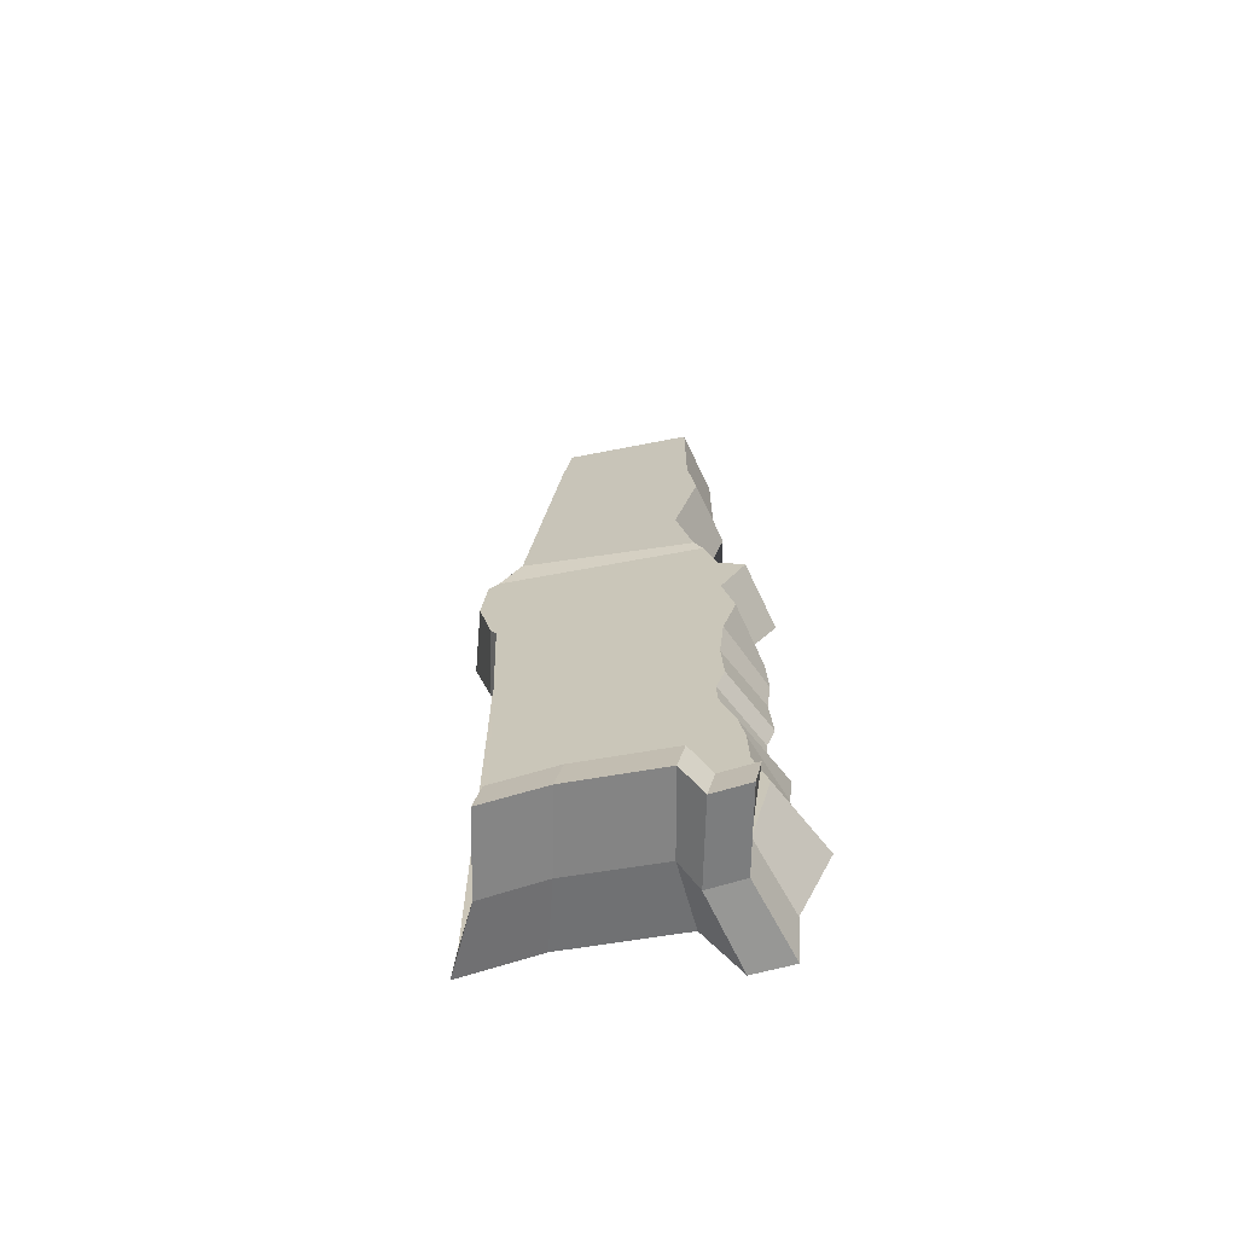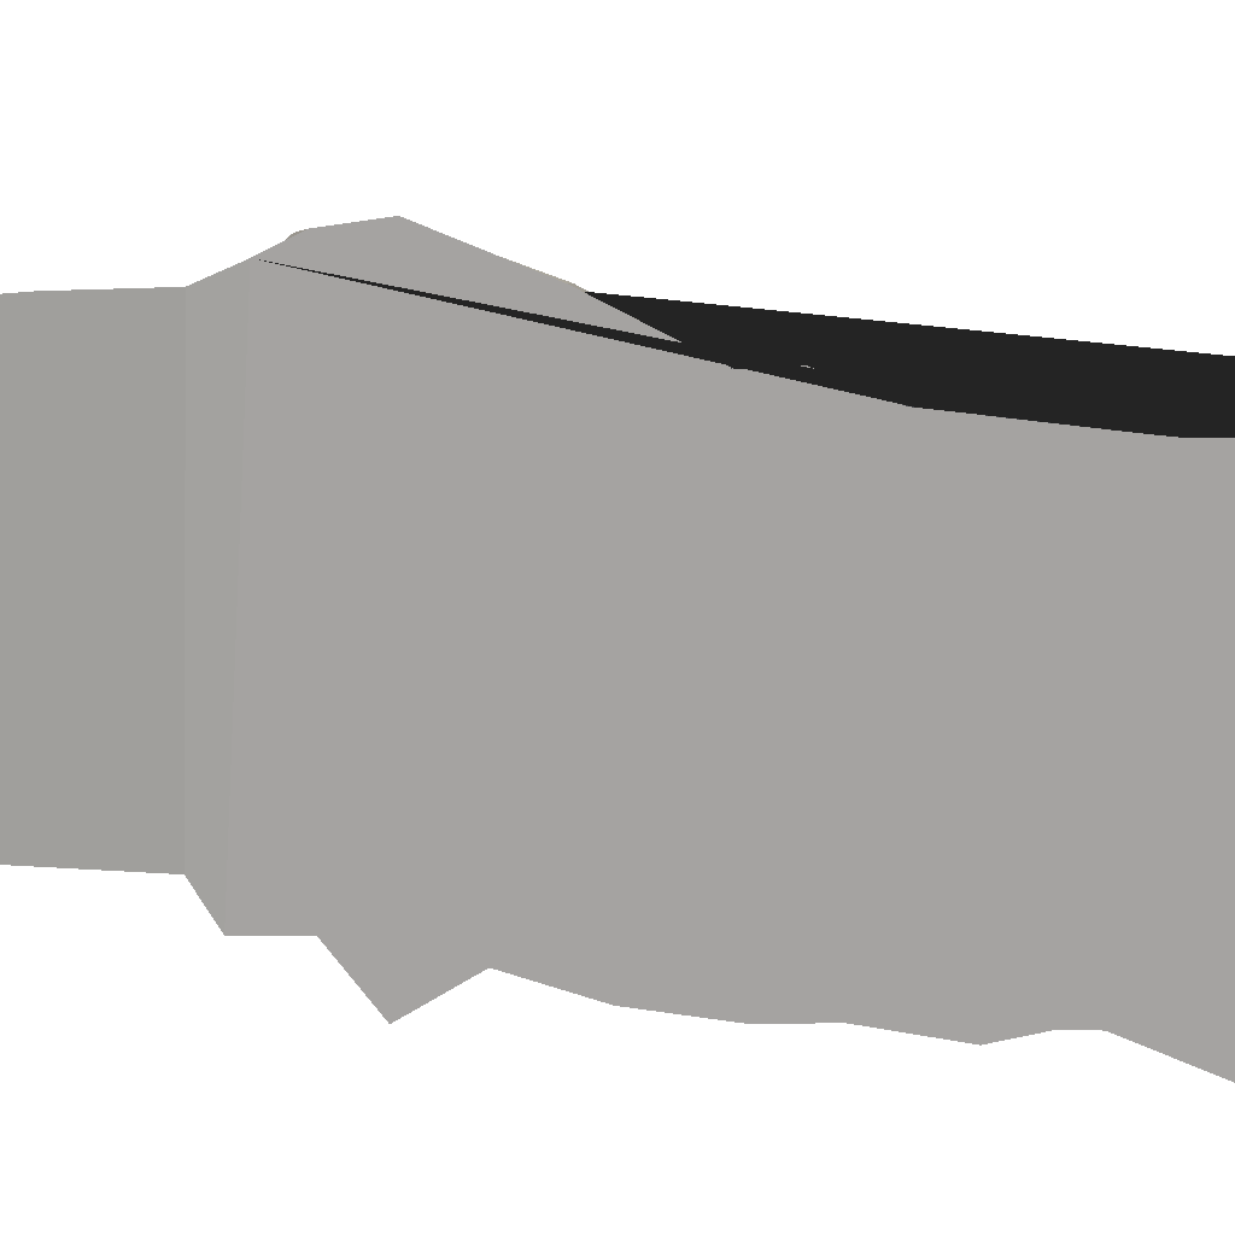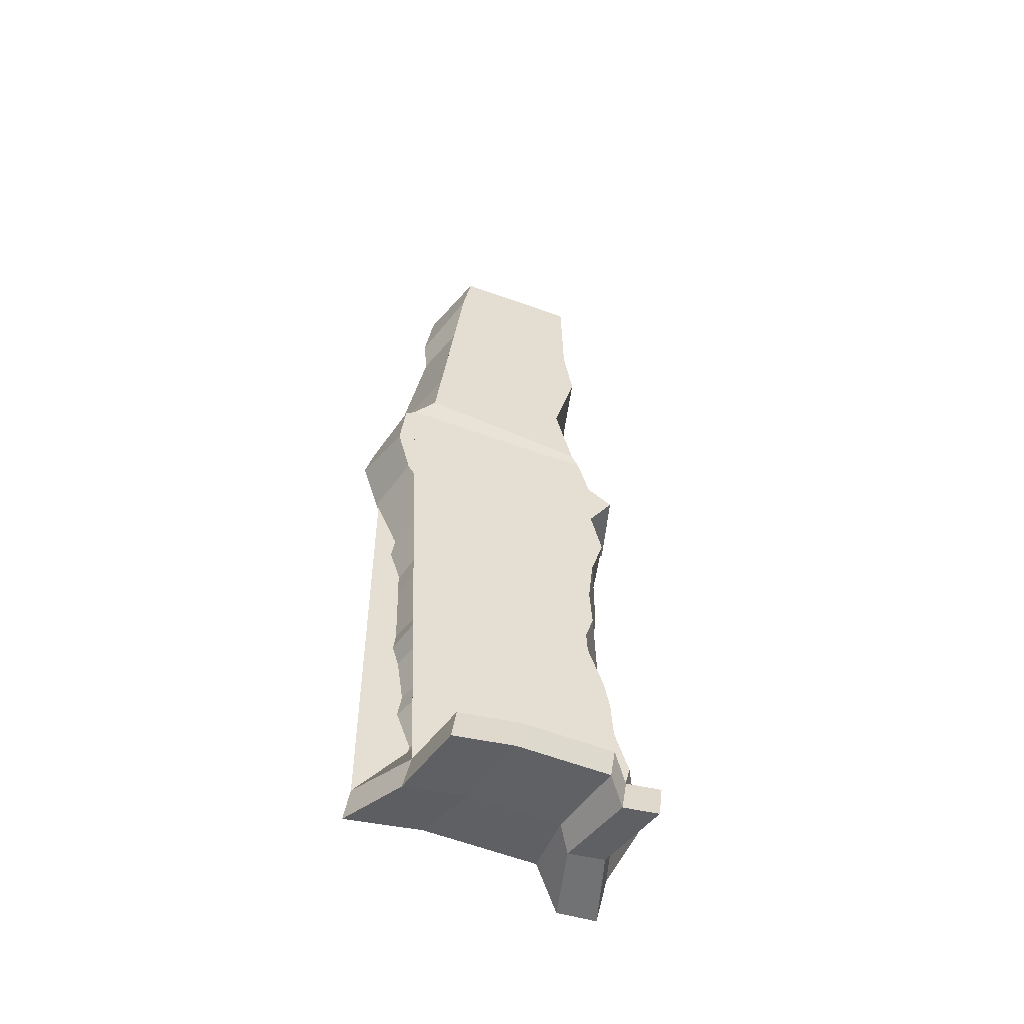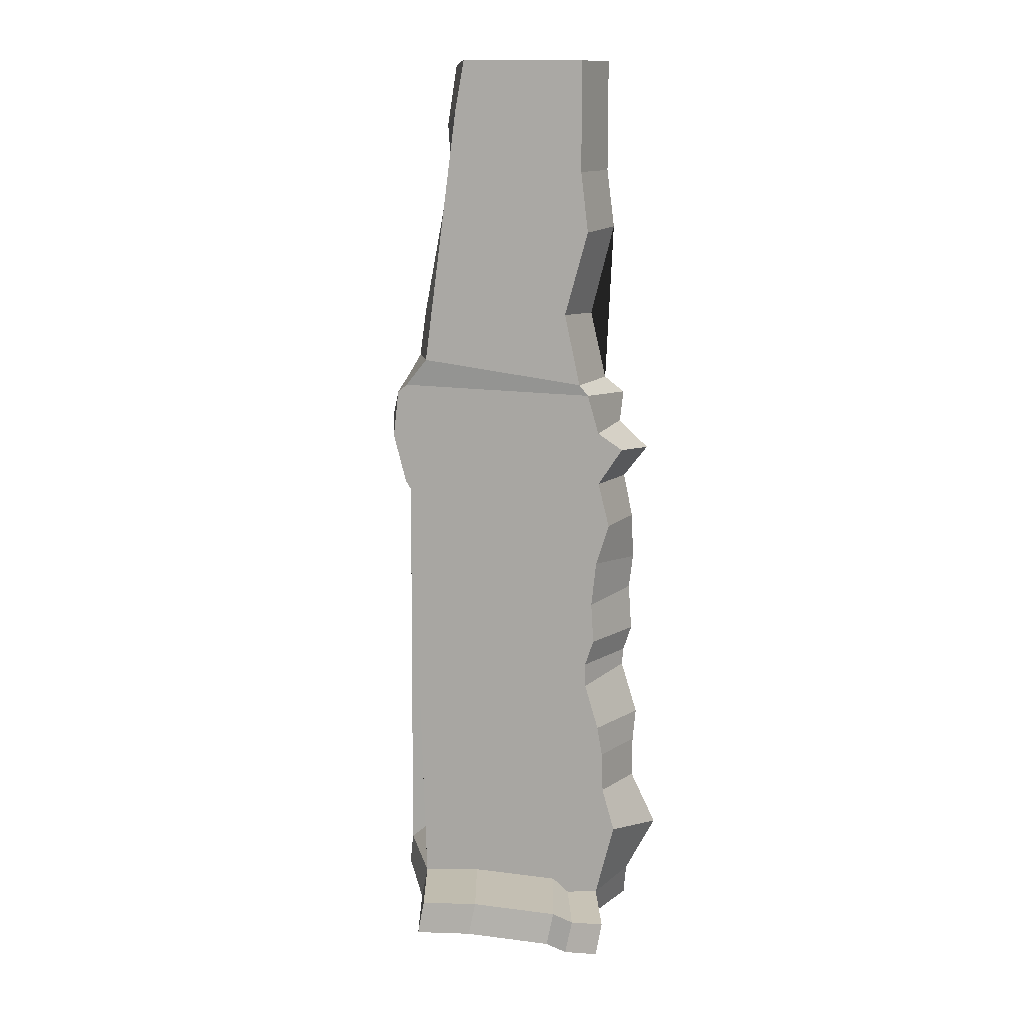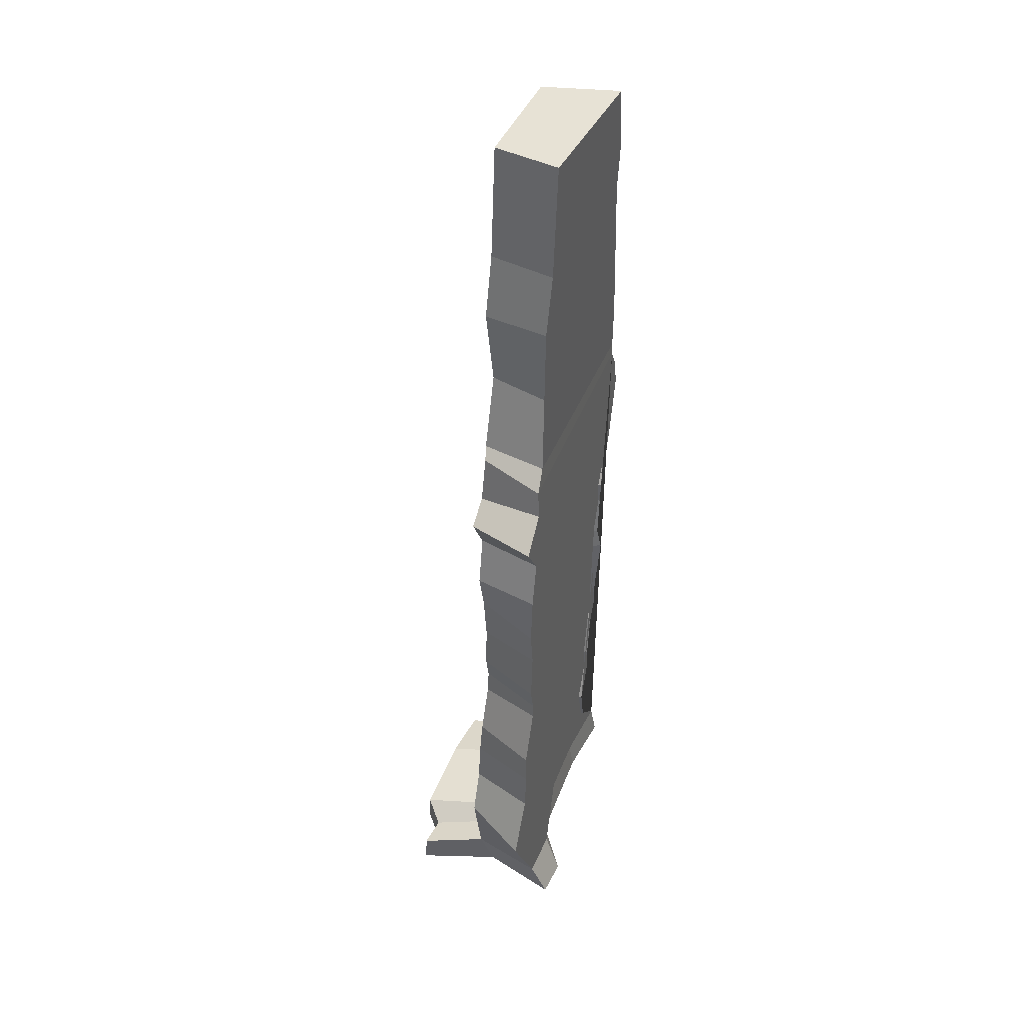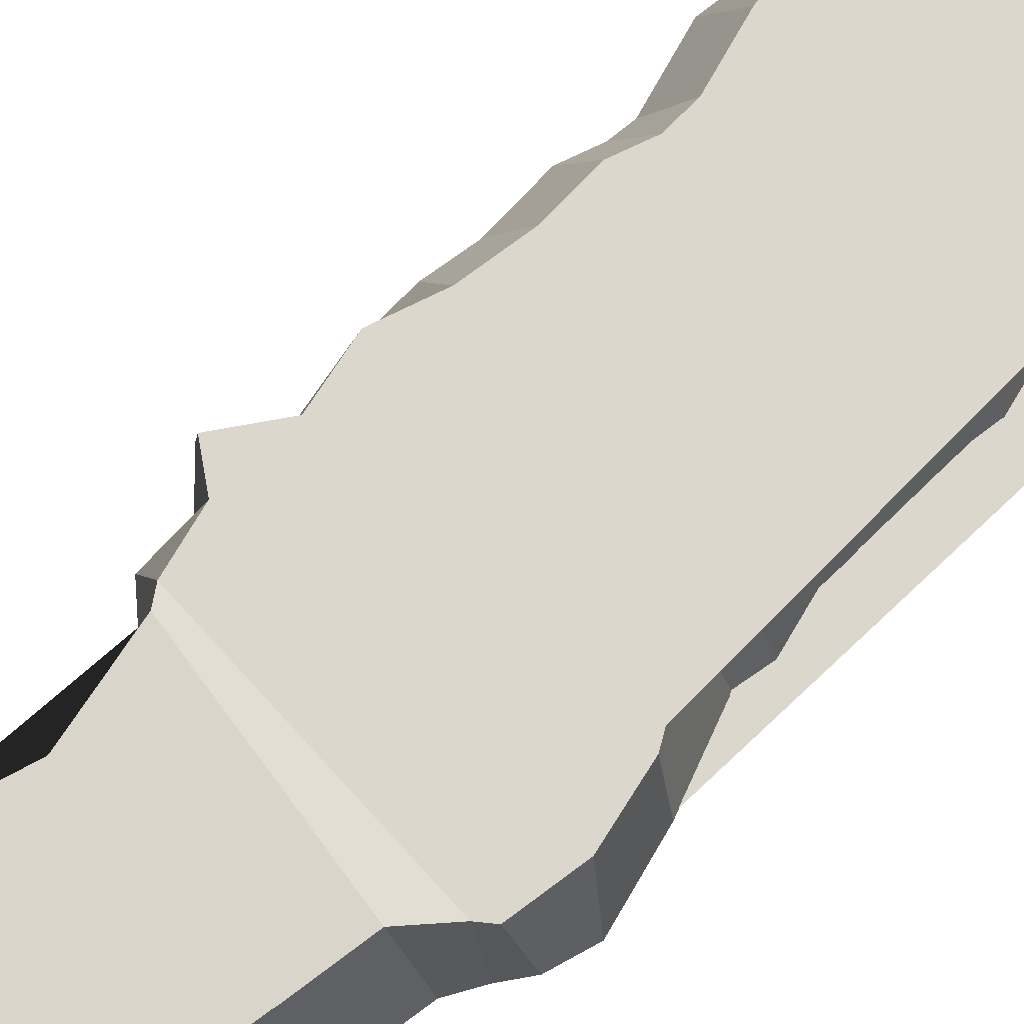
<metadata>
{"format":"obj","ext":"obj","renderer":"f3d","projection":"perspective","resolution":1024,"background":"white","views":[{"elev":-65.8,"azim":11.6,"up":"+Y"},{"elev":-72.9,"azim":-96.2,"up":"+Z"},{"elev":-53.4,"azim":-20.7,"up":"+Y"},{"elev":12.9,"azim":13.1,"up":"+Y"},{"elev":39.2,"azim":110.2,"up":"+Y"},{"elev":72.6,"azim":-133.5,"up":"+Z"}]}
</metadata>
<code>
o Plane.034_Plane.037
v 112.4 339.3 -4.947
v -186.9 346.8 -3.755
v -141.2 -101.4 -4.194
v -139.9 -142.8 -2.897
v -146.9 -163.6 -1.452
v -119.1 -301.4 2.631
v -99.64 -364 4.91
v -117.8 -415.5 7.037
v -157.2 -489.4 9.911
v -69.58 -481.3 8.739
v 63.14 -485.5 7.564
v 87.91 -506.7 7.28
v 135.3 -503.1 2.75
v 163.9 -388.8 3.154
v 142.1 -260.1 -0.9782
v 134 -214.5 -2.194
v 112.6 -144.3 -4.792
v 111.6 -107.7 -6.006
v 124.6 -68.25 -7.294
v 152.6 332.6 -104.1
v -209.5 351.4 -102.2
v -166.9 -110.9 -100.5
v -166.7 -130.6 -99.76
v -169.5 -158.2 -98.99
v -156.4 -302.9 -95.06
v -135 -365.1 -92.93
v -152.1 -423 -91.71
v -211.4 -474.5 -90.1
v -97.67 -465.9 -85.23
v 70.6 -469.5 -88.3
v 102.9 -492.8 -110.1
v 168.6 -502.6 -106.4
v 217.2 -406.6 -93.01
v 177.9 -263.1 -97.3
v 182.4 -212.7 -98.42
v 157 -131.7 -100.7
v 159.1 -105.8 -101.3
v 171.5 -67.4 -102.4
v -168 -541.5 6.911
v -79.16 -533.4 12.92
v 53.4 -537 9.847
v 75.39 -554.7 -21.06
v 127.7 -552.7 -16.74
v -218 -523.5 -96.25
v -107 -513.7 -88.72
v 58.3 -518.1 -92.14
v 103.4 -557.4 -133.1
v 161.1 -558.2 -128.9
v -133 -499.5 118.9
v -43.94 -490.8 122.9
v 86.82 -495.2 121.4
v 112.7 -519.5 94.83
v 162.8 -516.2 97.79
v 154.4 -567.3 103.1
v -141.4 -550.6 124.2
v -53.76 -542.1 128.2
v 77 -546.4 126.7
v 102.9 -570.7 100.1
v 99.27 356.6 -1.078
v -153 388.9 -0.4499
v 122.9 356.6 -99.86
v -192.3 382.2 -106.8
v 119.8 857.1 -115.9
v -91.39 859 -16.47
v 96.2 857.2 -17.1
v -182.8 456.5 -110.3
v -143.5 468.3 -4.129
v -130.7 852.4 -122.8
v 120.9 -5.818 -6.903
v 166.8 4.244 -102.7
v -143.4 -35.78 -10.89
v -169.7 -22.34 -107.7
v -146.8 11.32 -4.041
v -168.2 9.356 -101.1
v 148 128 -6.577
v 170 126.4 -102.9
v 130.9 196.7 -5.784
v 155.8 193.4 -103.5
v -144.5 112.5 -3.915
v -178.4 103.3 -101.5
v -227.6 323.7 -101.9
v -201.4 334.4 -3.821
v 129.8 279 -5.325
v 147.6 284.8 -103.8
v -213.3 191.8 -101.6
v -190.2 186.8 -3.894
v 192.9 242.1 -103.6
v 168.1 253.7 -5.575
v -184 66.73 -101.2
v -143.1 71.07 -3.966
v 173 56.34 -101.8
v 128.4 64.58 -5.77
v -239.1 279.3 -101.7
v -209.6 262.4 -3.857
v -130.4 -192.9 0.5895
v -160.3 -190.9 -97.02
v -117.2 -263.9 1.61
v -150.8 -263.6 -96.04
v 144.5 -321.5 1.088
v 177.6 -325.8 -95.16
v 98.1 460.4 -103.3
v 74.48 466.8 -4.729
v 133 599.7 -106.2
v 109.5 596.1 -7.285
v -100.9 703.9 -12.97
v -140.2 692.4 -119.1
v 120.8 688.7 -110.5
v 97.23 688.7 -11.71
v -104.9 783 -15.21
v -145.2 758.4 -121.1
f 2 82 94 86 79 90 73 71 3 4 5 95 97 6 7 8 9 10 11 12 13 14 99 15 16 17 18 19 69 92 75 77 88 83 1
f 21 20 84 87 78 76 91 70 38 37 36 35 34 100 33 32 31 30 29 28 27 26 25 98 96 24 23 22 72 74 89 80 85 93 81
f 2 21 81 82
f 17 36 37 18
f 13 43 48 32
f 3 22 23 4
f 18 37 38 19
f 42 58 57 41
f 4 23 24 5
f 19 38 70 69
f 12 52 53 13
f 97 98 25 6
f 13 32 33 14
f 6 25 26 7
f 99 100 34 15
f 7 26 27 8
f 15 34 35 16
f 8 27 28 9
f 16 35 36 17
f 30 46 45 29
f 40 45 46 41
f 41 46 47 42
f 42 47 48 43
f 39 44 45 40
f 28 44 39 9
f 31 47 46 30
f 39 55 49 9
f 32 48 47 31
f 41 57 56 40
f 29 45 44 28
f 49 55 56 50
f 52 58 54 53
f 50 56 57 51
f 51 57 58 52
f 9 49 50 10
f 13 53 54 43
f 43 54 58 42
f 10 50 51 11
f 40 56 55 39
f 11 51 52 12
f 62 60 67 66
f 2 60 62 21
f 20 61 59 1
f 1 59 60 2
f 65 63 68 64
f 21 62 61 20
f 61 62 66 106 110 68 63 107 103 101
f 60 59 102 104 108 65 64 109 105 67
f 66 67 105 106
f 59 61 101 102
f 69 70 91 92
f 71 72 22 3
f 73 74 72 71
f 75 76 78 77
f 77 78 87 88
f 79 80 89 90
f 94 93 85 86
f 83 84 20 1
f 86 85 80 79
f 88 87 84 83
f 90 89 74 73
f 92 91 76 75
f 82 81 93 94
f 5 24 96 95
f 95 96 98 97
f 14 33 100 99
f 102 101 103 104
f 104 103 107 108
f 106 105 109 110
f 108 107 63 65
f 110 109 64 68

</code>
